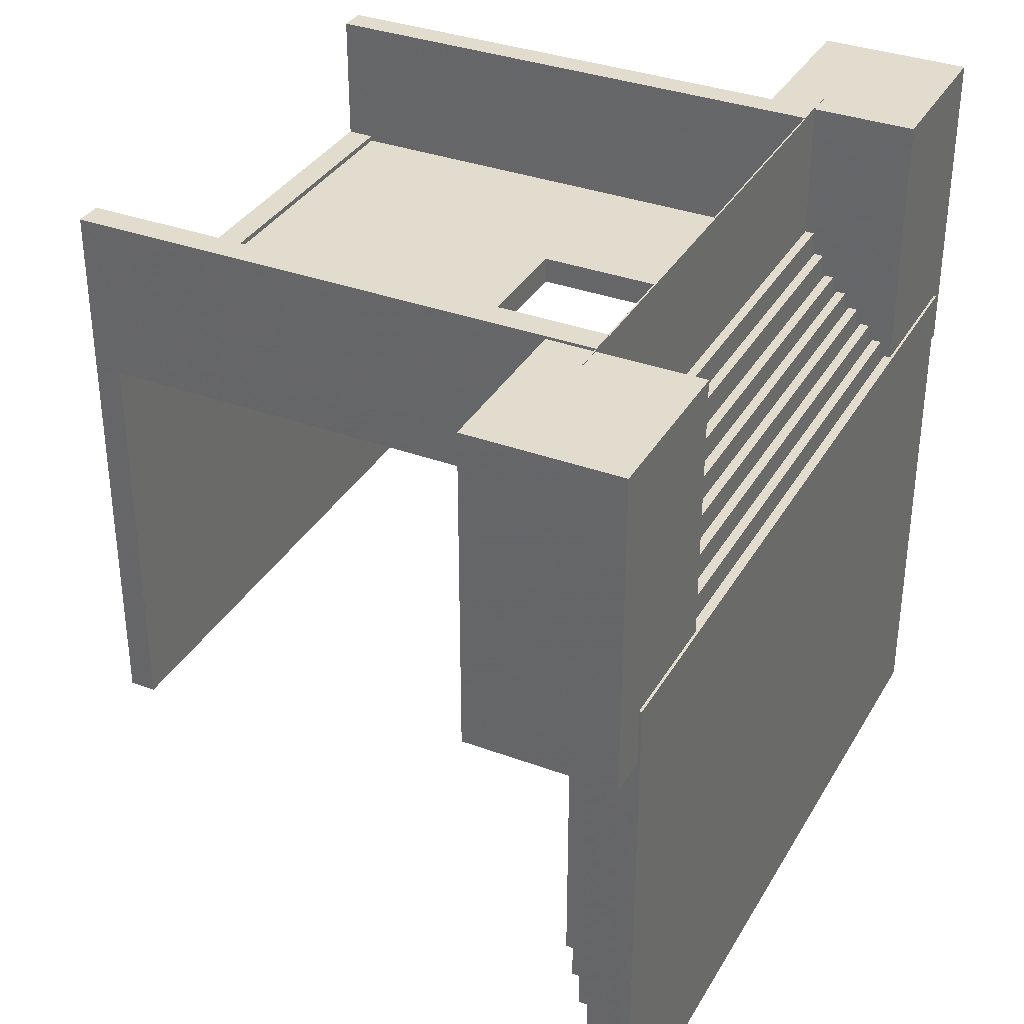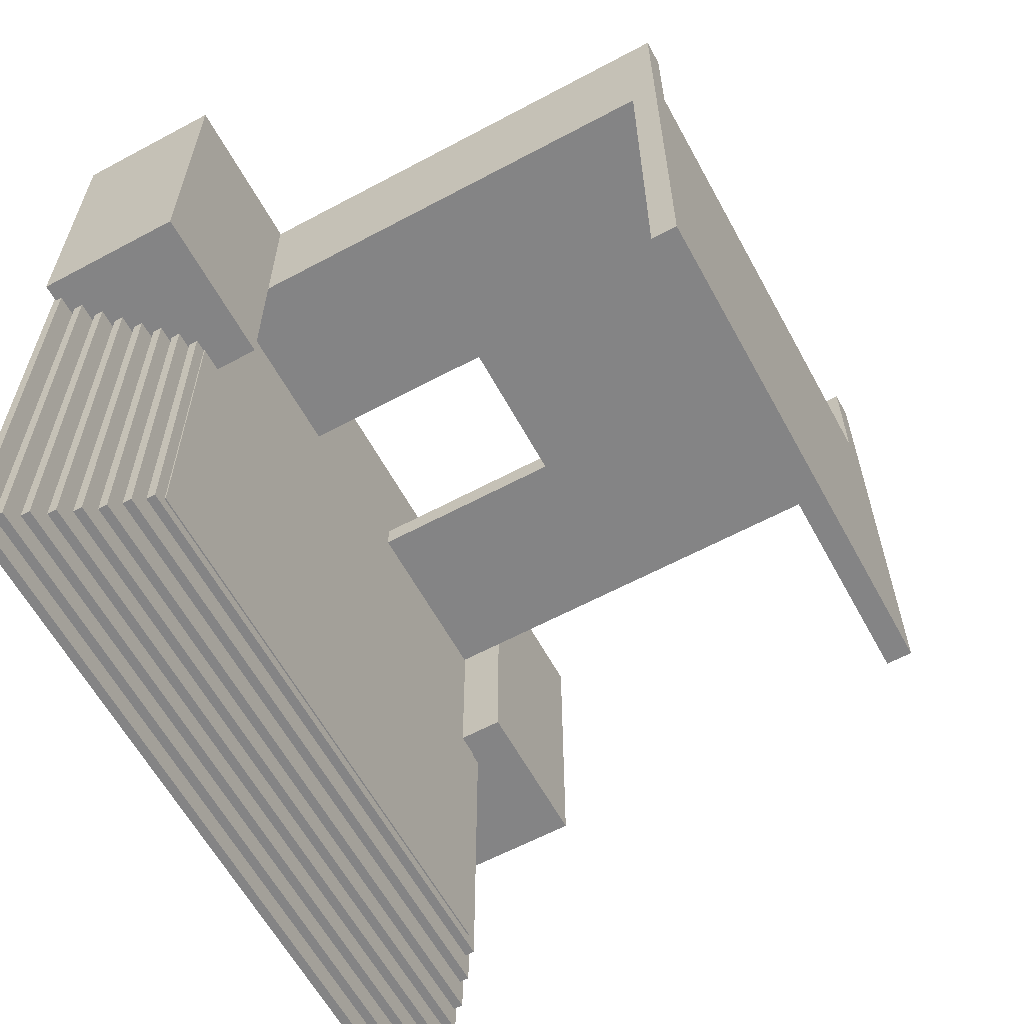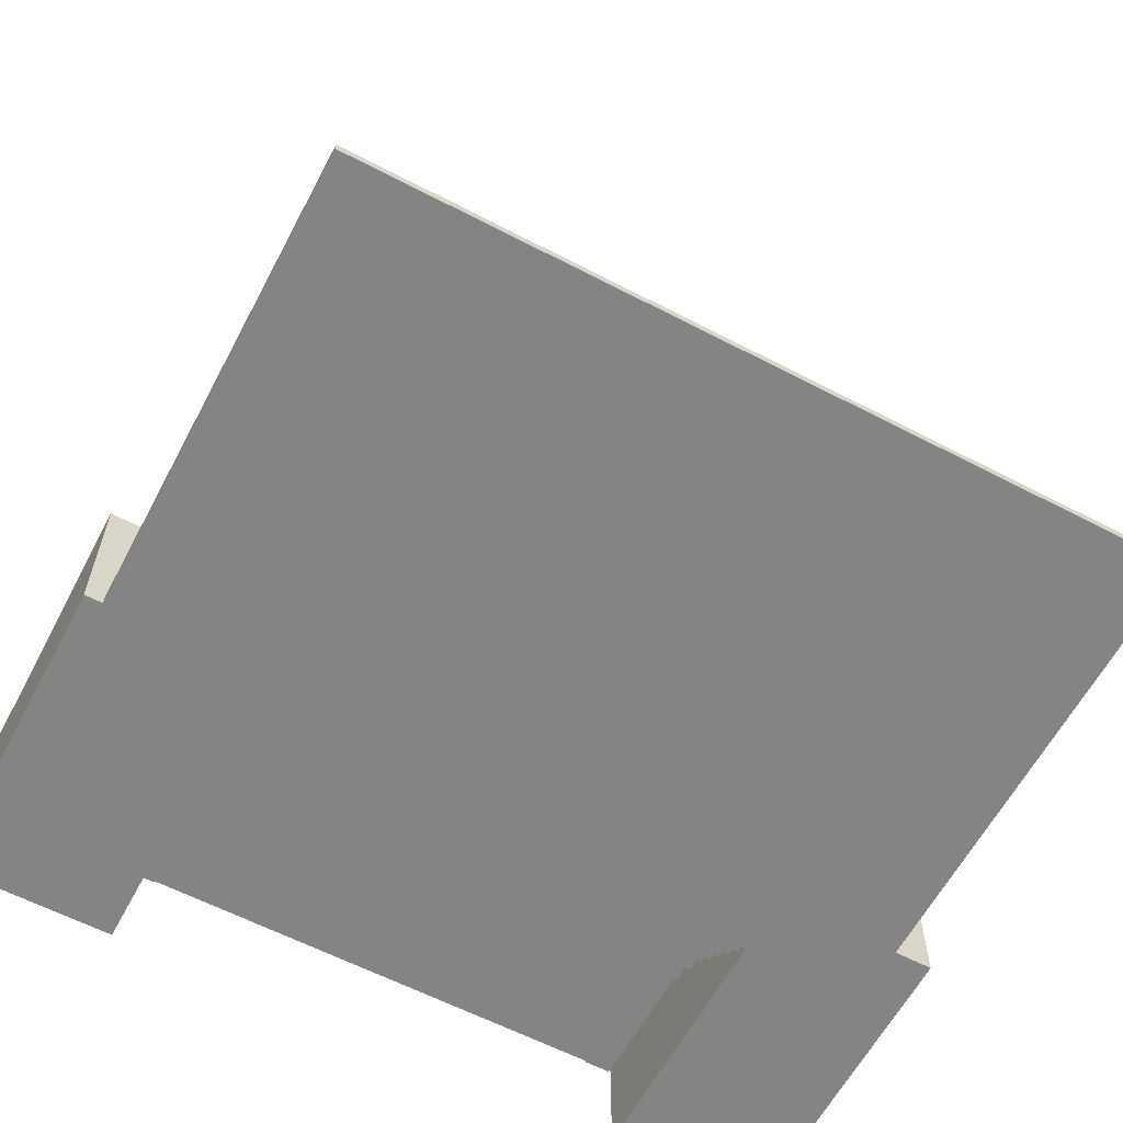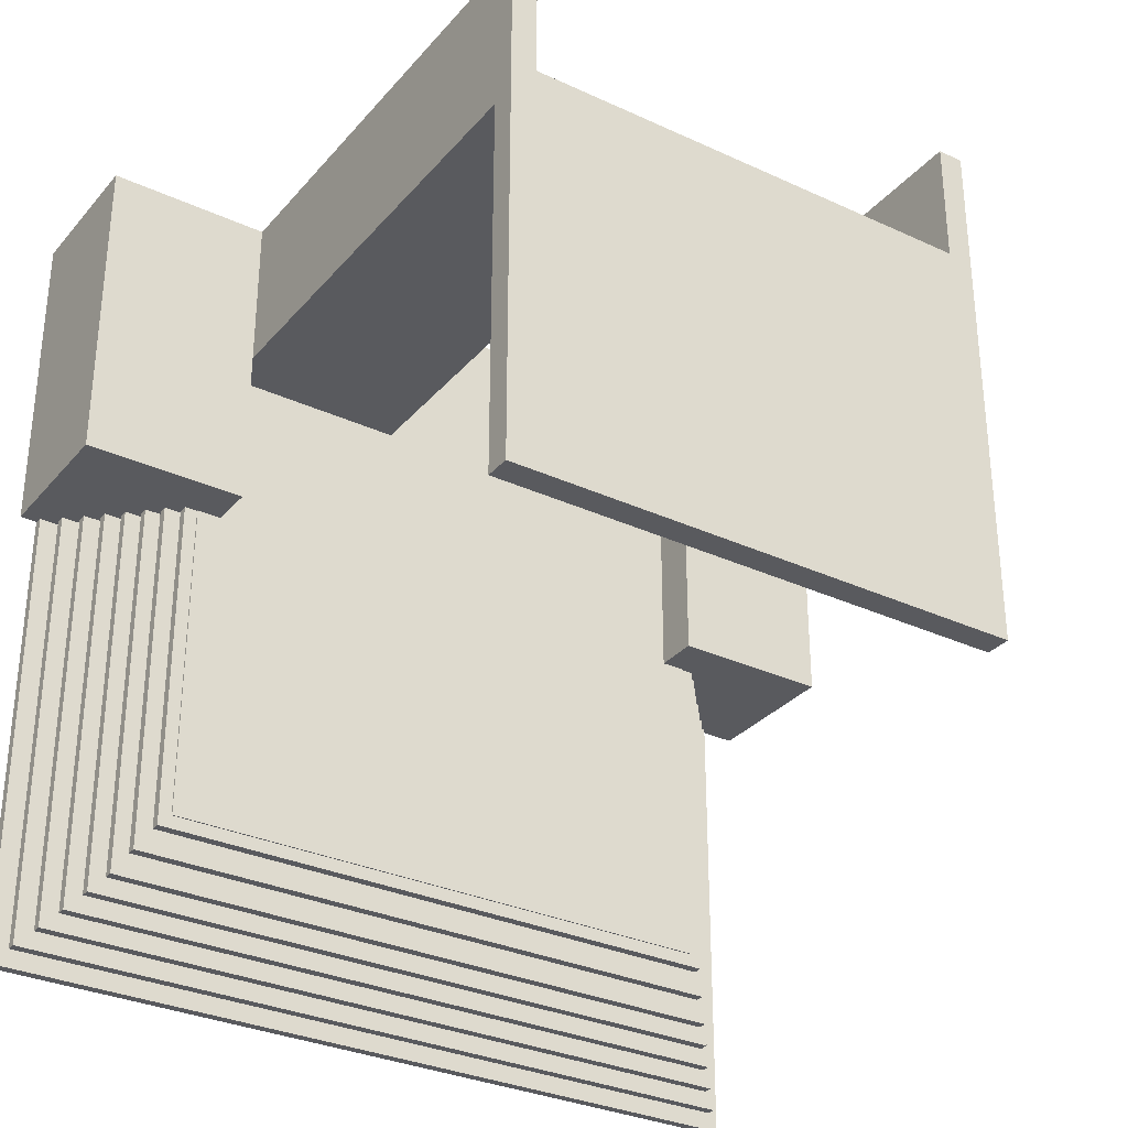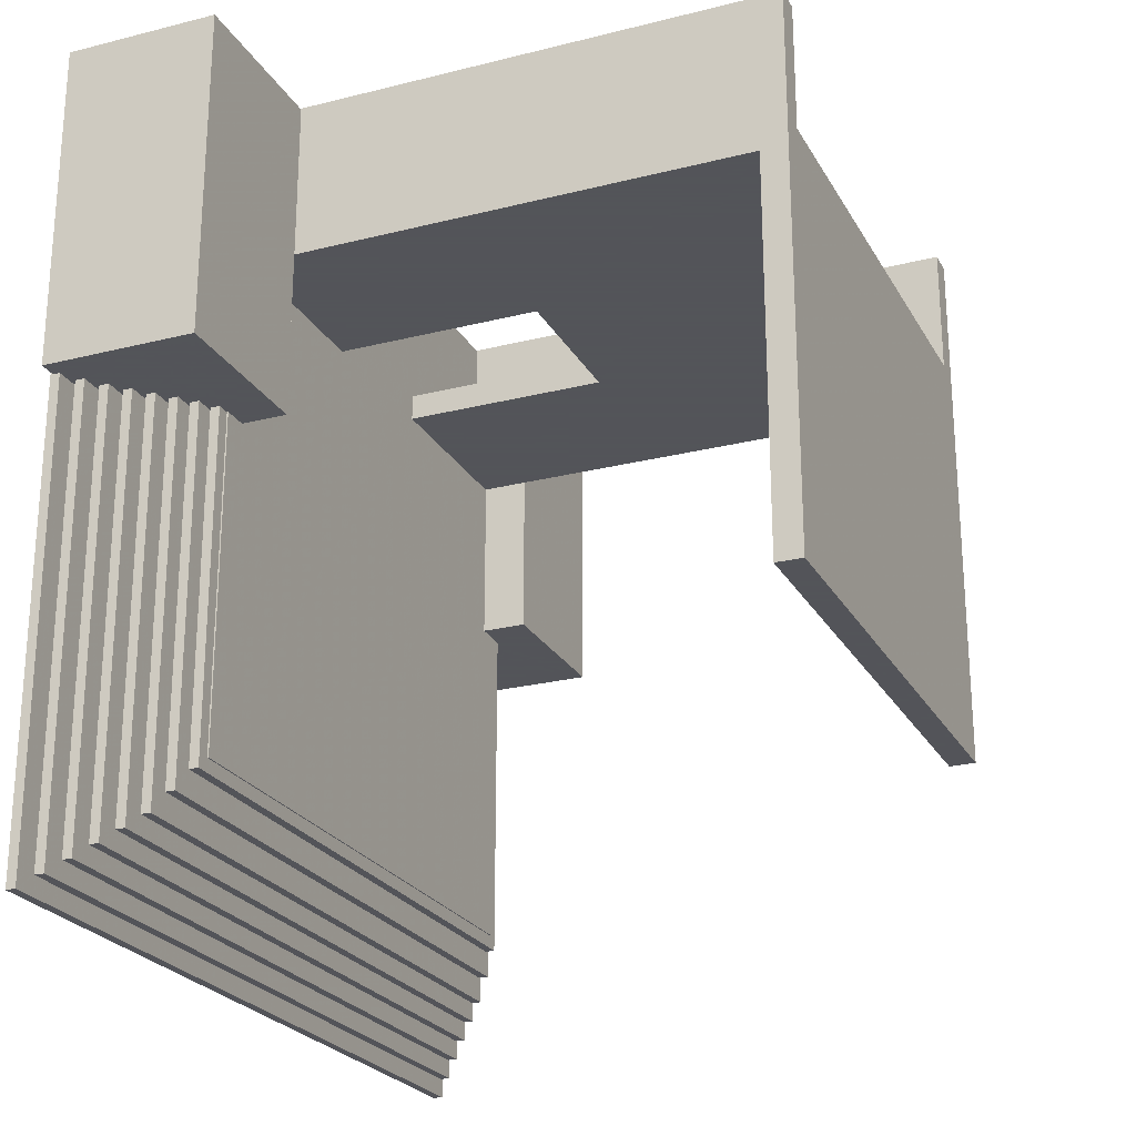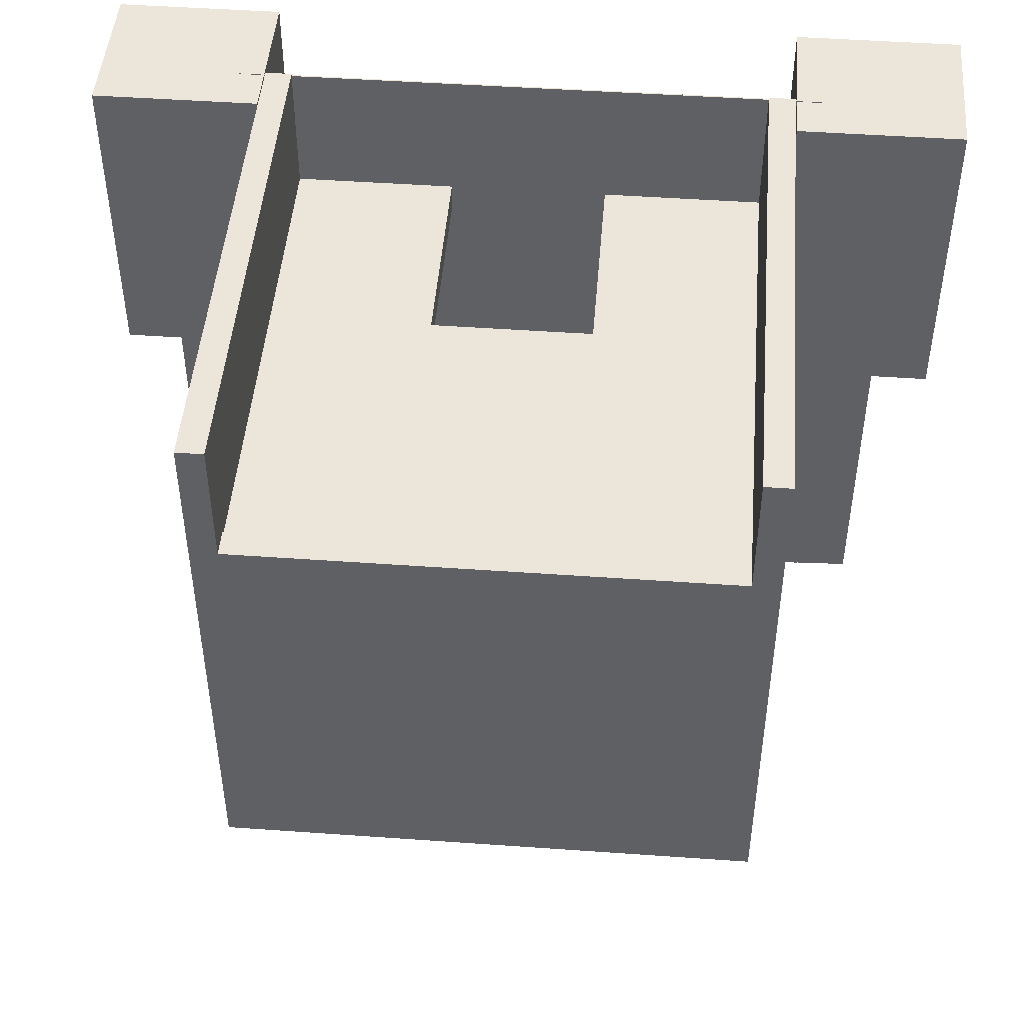
<metadata>
{"format":"obj","ext":"obj","renderer":"f3d","projection":"perspective","resolution":1024,"background":"white","views":[{"elev":34.7,"azim":116.3,"up":"+Y"},{"elev":-61.5,"azim":-61.4,"up":"+Y"},{"elev":-61.4,"azim":-27.9,"up":"+Z"},{"elev":-31.4,"azim":-33.3,"up":"+Y"},{"elev":-23.9,"azim":-67.2,"up":"+Y"},{"elev":47.5,"azim":4.6,"up":"+Y"}]}
</metadata>
<code>
o obj_0
v 80.25 		36.62 		44
v 80.25 		36.62 		15.25
v 80.25 		98.12 		15.25
v 80.25 		98.12 		44
v 72.69 		36.62 		15.25
v 72.69 		48 		15.25
v 72.69 		36.62 		16.55
v 72.69 		-52 		14.75
v 72.69 		48 		14.75
v 72.69 		-52 		16.55
v -51.5 		57 		23
v -51.5 		57 		24.8
v 70.06 		36.62 		19.3
v 70.06 		36.62 		17.5
v 49 		60 		25.75
v 49 		36.62 		25.75
v -51.5 		36.62 		25.75
v -51.5 		60 		25.75
v 58.25 		-32.75 		31
v 70.06 		-49 		19.3
v 58.25 		36.62 		31
v 70.06 		-49 		17.5
v 58.25 		-32.75 		32.8
v 67.52 		36.62 		22.05
v 67.52 		36.62 		20.25
v 56.25 		-28.25 		35.05
v 56.25 		-28.25 		33.25
v 56.25 		36.62 		33.25
v 56.25 		36.62 		35.05
v -82.75 		98.12 		44
v -82.75 		98.12 		15.25
v -82.75 		36.62 		15.25
v -82.75 		36.62 		44
v -79.39 		36.62 		15.25
v -79.39 		48 		15.25
v -79.39 		36.62 		16.55
v -51.5 		60 		27.55
v -79.39 		48 		14.75
v -79.39 		-52 		14.75
v -79.39 		-52 		16.55
v 49 		60 		27.55
v -76.18 		36.62 		17.5
v -76.18 		36.62 		19.3
v 62.75 		-40 		25.75
v 62.75 		36.62 		25.75
v 62.75 		-40 		27.55
v 49 		63 		28.5
v 49 		36.62 		28.5
v 60.5 		-37 		30.3
v 60.5 		-37 		28.5
v 60.5 		36.62 		28.5
v 60.5 		36.62 		30.3
v 67.52 		-46 		22.05
v 67.52 		-46 		20.25
v -51.5 		36.62 		28.5
v -51.5 		63 		28.5
v 58.25 		36.62 		32.8
v -76.18 		-49 		17.5
v -76.18 		-49 		19.3
v 65.09 		36.62 		24.8
v 65.09 		36.62 		23
v -73.08 		36.62 		20.25
v -73.08 		36.62 		22.05
v -51.5 		63 		30.3
v 49 		63 		30.3
v 49 		67.25 		31
v 49 		36.62 		31
v -73.08 		-46 		20.25
v -73.08 		-46 		22.05
v -51.5 		36.62 		31
v -51.5 		67.25 		31
v -70.11 		36.62 		23
v -70.11 		36.62 		24.8
v 65.09 		-43 		24.8
v 65.09 		-43 		23
v 62.75 		36.62 		27.55
v -51.5 		67.25 		32.8
v 49 		98.12 		44
v 49 		67.25 		32.8
v 49 		71.75 		33.25
v 49 		36.62 		33.25
v -58.75 		-28.25 		33.25
v -58.75 		36.62 		33.25
v -51.5 		36.62 		33.25
v -51.5 		71.75 		33.25
v -58.75 		-28.25 		35.05
v -70.11 		-43 		23
v -70.11 		-43 		24.8
v 49 		71.75 		35
v 48.75 		98.25 		35
v -67.25 		36.62 		25.75
v 49 		98.12 		35
v -67.25 		36.62 		27.55
v 48.75 		98.5 		35
v -56.25 		98.12 		35
v -56.25 		98.25 		35
v -51.5 		71.75 		35
v -51.5 		98.12 		35
v -51.25 		98.25 		35
v -51.25 		98.5 		35
v -46.25 		98.25 		35
v 43.75 		98.25 		35
v -46.25 		98.5 		35
v 49 		36.62 		44
v 43.75 		98.5 		35
v 53.75 		98.25 		35
v 53.75 		98.12 		35
v -67.25 		-40 		25.75
v -67.25 		-40 		27.55
v -64.5 		36.62 		28.5
v -64.5 		36.62 		30.3
v 53.75 		-25.75 		35.3
v 53.75 		-25.75 		35.05
v 53.75 		36.62 		35.05
v -51.5 		36.62 		20.25
v 53.75 		36.62 		35.3
v -51.5 		36.62 		19.3
v -51.5 		51 		19.3
v 49 		36.62 		35.3
v -51.5 		54 		20.25
v 53.75 		98.25 		35.3
v 53.75 		98.12 		35.3
v 49 		98.12 		35.3
v 49 		51 		19.3
v 49 		36.62 		19.3
v 49 		36.62 		20.25
v 49 		54 		20.25
v -56.25 		36.62 		35.05
v -58.75 		36.62 		35.05
v -56.25 		-25.75 		35.05
v -51.5 		36.62 		32.8
v 49 		36.62 		32.8
v -51.5 		36.62 		17.5
v -51.5 		36.62 		16.55
v -51.5 		48 		16.55
v -51.5 		51 		17.5
v 49 		48 		16.55
v 49 		36.62 		16.55
v 49 		36.62 		17.5
v 49 		51 		17.5
v -51.5 		36.62 		30.3
v 49 		36.62 		30.3
v -64.5 		-37 		28.5
v -64.5 		-37 		30.3
v -61.75 		36.62 		31
v -61.75 		36.62 		32.8
v -51.5 		36.62 		27.55
v 49 		36.62 		27.55
v -61.75 		-32.75 		31
v -61.75 		-32.75 		32.8
v -51.5 		48 		15.25
v -51.5 		98.12 		15.25
v 48.75 		98.25 		35.3
v 48.75 		68.25 		35.3
v 48.75 		68.25 		130
v 49 		98.12 		15.25
v 49 		48 		15.25
v 48.75 		-5.75 		135
v 48.75 		-5.75 		130
v 48.75 		98.5 		135
v -56.25 		36.62 		35.3
v -51.5 		36.62 		24.8
v -56.25 		98.12 		35.3
v -56.25 		-25.75 		35.3
v -56.25 		98.25 		35.3
v -51.5 		36.62 		44
v -51.5 		36.62 		35.3
v -51.5 		98.12 		35.3
v -51.5 		98.12 		44
v 49 		57 		24.8
v 49 		36.62 		24.8
v -51.25 		98.25 		35.3
v -51.25 		68.25 		35.3
v -51.25 		68.25 		130
v -51.25 		98.5 		135
v -51.25 		-5.75 		130
v -51.25 		-5.75 		135
v -46.25 		98.5 		135
v -51.5 		36.62 		23
v -51.5 		36.62 		22.05
v -46.25 		74.25 		135
v -51.5 		54 		22.05
v 43.75 		74.25 		135
v 13.75 		68.25 		35.3
v -16.25 		68.25 		35.3
v -16.25 		68.25 		75
v 49 		54 		22.05
v 13.75 		68.25 		75
v 49 		36.62 		22.05
v 49 		36.62 		23
v 49 		57 		23
v 43.75 		98.25 		35.3
v -46.25 		98.25 		35.3
v -46.25 		73.25 		35.3
v -16.25 		73.25 		35.3
v 13.75 		73.25 		35.3
v 43.75 		73.25 		35.3
v -46.25 		73.25 		130
v -46.25 		74.25 		130
v 13.75 		73.25 		75
v -16.25 		73.25 		75
v 43.75 		73.25 		130
v 43.75 		74.25 		130
v 43.75 		98.5 		135
g group_0_15277357
f 1 2 3
f 1 3 4
f 2 5 6
f 2 6 3
f 5 2 7
f 2 1 7
f 6 5 9
f 8 9 5
f 10 8 5
f 10 5 7
f 14 7 13
f 7 1 13
f 170 11 12
f 18 16 17
f 44 17 16
f 15 16 18
f 20 22 14
f 20 14 13
f 26 27 28
f 26 28 29
f 25 13 24
f 13 1 24
f 30 31 32
f 30 32 33
f 31 35 32
f 34 32 35
f 34 36 32
f 33 32 36
f 42 43 36
f 18 152 56
f 39 34 38
f 35 38 34
f 36 34 40
f 39 40 34
f 41 47 15
f 33 36 43
f 41 18 37
f 41 15 18
f 49 50 51
f 49 51 52
f 53 54 25
f 53 25 24
f 56 48 55
f 21 52 57
f 52 1 57
f 58 59 43
f 58 43 42
f 61 24 60
f 24 1 60
f 104 29 1
f 50 55 48
f 47 48 56
f 62 63 43
f 33 43 63
f 72 73 63
f 51 50 48
f 16 171 45
f 56 152 71
f 65 66 47
f 65 47 64
f 64 47 56
f 68 69 63
f 68 63 62
f 166 169 33
f 71 67 70
f 33 63 73
f 91 93 73
f 149 70 19
f 19 70 67
f 66 67 71
f 74 75 61
f 74 61 60
f 21 19 67
f 104 1 4
f 45 60 76
f 60 1 76
f 149 19 23
f 71 152 85
f 79 80 66
f 7 14 138
f 79 71 77
f 79 66 71
f 138 10 7
f 85 81 84
f 83 84 82
f 157 156 6
f 82 84 27
f 45 44 16
f 27 84 81
f 80 81 85
f 46 109 44
f 27 81 28
f 157 6 9
f 87 88 73
f 87 73 72
f 82 27 26
f 26 86 82
f 33 73 93
f 93 111 33
f 23 19 21
f 23 21 57
f 28 57 29
f 132 57 28
f 57 1 29
f 57 132 23
f 96 95 163
f 21 142 52
f 97 85 98
f 142 49 52
f 101 97 99
f 46 44 45
f 46 45 76
f 96 99 98
f 96 98 95
f 4 78 104
f 51 76 52
f 148 76 51
f 76 1 52
f 60 45 171
f 76 148 46
f 100 103 101
f 102 97 101
f 100 101 99
f 171 162 74
f 98 99 97
f 190 189 61
f 193 102 101
f 103 193 101
f 24 189 53
f 97 102 89
f 90 89 102
f 105 94 102
f 94 90 102
f 92 89 90
f 92 80 89
f 14 139 138
f 106 121 107
f 90 106 92
f 107 92 106
f 108 109 93
f 108 93 91
f 90 121 106
f 110 111 93
f 111 146 33
f 146 129 33
f 169 163 30
f 97 89 80
f 97 80 85
f 112 113 114
f 112 114 116
f 115 117 118
f 118 136 120
f 115 118 120
f 116 119 112
f 114 29 116
f 29 104 116
f 104 119 116
f 121 122 107
f 121 123 122
f 125 126 124
f 126 127 124
f 191 15 156
f 14 22 139
f 117 62 43
f 107 122 4
f 78 4 122
f 13 25 125
f 126 125 25
f 78 122 123
f 86 130 129
f 128 129 130
f 124 117 125
f 86 26 130
f 113 130 26
f 59 20 117
f 29 114 113
f 29 113 26
f 118 117 124
f 125 117 20
f 84 131 77
f 77 71 85
f 84 77 85
f 151 35 152
f 13 125 20
f 84 83 131
f 132 81 79
f 81 80 79
f 28 81 132
f 4 3 107
f 79 131 132
f 146 150 131
f 133 134 135
f 135 151 136
f 133 135 136
f 77 131 79
f 131 23 132
f 156 157 140
f 138 139 137
f 139 140 137
f 140 127 156
f 70 145 141
f 70 141 64
f 64 56 71
f 70 64 71
f 137 135 138
f 142 67 65
f 67 66 65
f 143 144 111
f 143 111 110
f 21 67 142
f 30 33 169
f 145 146 111
f 64 141 142
f 65 64 142
f 95 30 163
f 111 144 141
f 40 10 134
f 135 134 138
f 138 134 10
f 141 49 142
f 55 110 147
f 44 108 17
f 39 9 8
f 63 180 72
f 55 147 37
f 37 18 56
f 55 37 56
f 50 143 55
f 180 63 69
f 40 39 10
f 8 10 39
f 144 143 49
f 148 48 41
f 48 47 41
f 149 145 70
f 51 48 148
f 150 149 23
f 43 59 117
f 41 147 148
f 36 134 42
f 133 42 134
f 152 136 151
f 82 86 129
f 82 129 83
f 147 93 109
f 41 37 147
f 154 123 153
f 154 184 119
f 119 123 154
f 121 153 123
f 36 40 134
f 121 90 153
f 109 46 147
f 39 38 9
f 155 154 153
f 137 140 157
f 158 159 155
f 158 155 160
f 148 147 46
f 3 6 156
f 160 155 153
f 31 152 35
f 153 90 94
f 153 94 160
f 128 161 129
f 17 162 12
f 98 85 152
f 12 11 18
f 17 12 18
f 9 38 151
f 35 151 38
f 130 164 161
f 130 161 128
f 135 157 151
f 165 96 163
f 31 95 152
f 166 167 168
f 166 168 169
f 66 80 156
f 171 16 170
f 16 15 170
f 92 156 80
f 98 152 95
f 166 161 167
f 169 168 163
f 9 151 157
f 137 157 135
f 170 162 171
f 167 173 168
f 164 185 167
f 172 168 173
f 31 30 95
f 167 161 164
f 163 168 165
f 172 165 168
f 42 133 58
f 96 165 99
f 172 99 165
f 12 162 170
f 88 74 162
f 91 17 108
f 173 174 172
f 174 175 172
f 44 109 108
f 60 171 74
f 99 172 100
f 175 100 172
f 58 133 22
f 136 139 133
f 110 55 143
f 50 49 143
f 22 133 139
f 140 139 136
f 176 177 174
f 175 174 177
f 149 150 146
f 149 146 145
f 178 175 181
f 179 180 182
f 182 120 11
f 179 182 11
f 175 177 181
f 183 181 177
f 131 83 146
f 83 129 146
f 166 33 129
f 129 161 166
f 72 180 179
f 173 167 185
f 184 185 164
f 22 59 58
f 59 22 20
f 113 164 130
f 23 131 150
f 111 141 145
f 188 174 186
f 189 190 187
f 190 191 187
f 15 47 156
f 173 185 186
f 173 186 174
f 24 61 189
f 49 141 144
f 152 120 136
f 184 154 188
f 174 188 155
f 3 156 107
f 93 147 110
f 194 195 193
f 192 193 195
f 192 195 196
f 192 196 197
f 187 182 189
f 192 102 193
f 127 191 156
f 124 127 140
f 193 199 194
f 103 178 193
f 178 199 193
f 198 194 199
f 73 162 91
f 17 91 162
f 103 100 178
f 175 178 100
f 162 73 88
f 198 200 201
f 69 53 180
f 124 136 118
f 195 194 201
f 194 198 201
f 182 180 189
f 136 124 140
f 197 196 200
f 198 202 200
f 197 200 202
f 189 180 53
f 184 196 195
f 184 195 185
f 62 117 115
f 200 188 186
f 200 186 201
f 201 186 185
f 201 185 195
f 115 68 62
f 188 200 196
f 188 196 184
f 155 159 174
f 120 127 115
f 127 126 115
f 199 203 198
f 202 198 203
f 126 54 115
f 181 199 178
f 68 115 54
f 183 203 199
f 183 199 181
f 54 126 25
f 202 203 197
f 192 197 203
f 203 204 192
f 102 192 105
f 105 192 204
f 204 203 183
f 54 53 68
f 69 68 53
f 160 183 158
f 160 204 183
f 177 158 183
f 164 119 184
f 112 119 164
f 164 113 112
f 152 11 120
f 155 188 154
f 176 174 159
f 159 158 176
f 177 176 158
f 187 191 127
f 160 94 105
f 160 105 204
f 78 123 119
f 78 119 104
f 182 127 120
f 182 187 127
f 191 190 11
f 179 87 72
f 11 190 179
f 190 75 179
f 87 179 75
f 75 190 61
f 75 74 87
f 88 87 74
f 11 152 18
f 47 66 156
f 170 15 191
f 92 107 156
f 11 170 191

</code>
